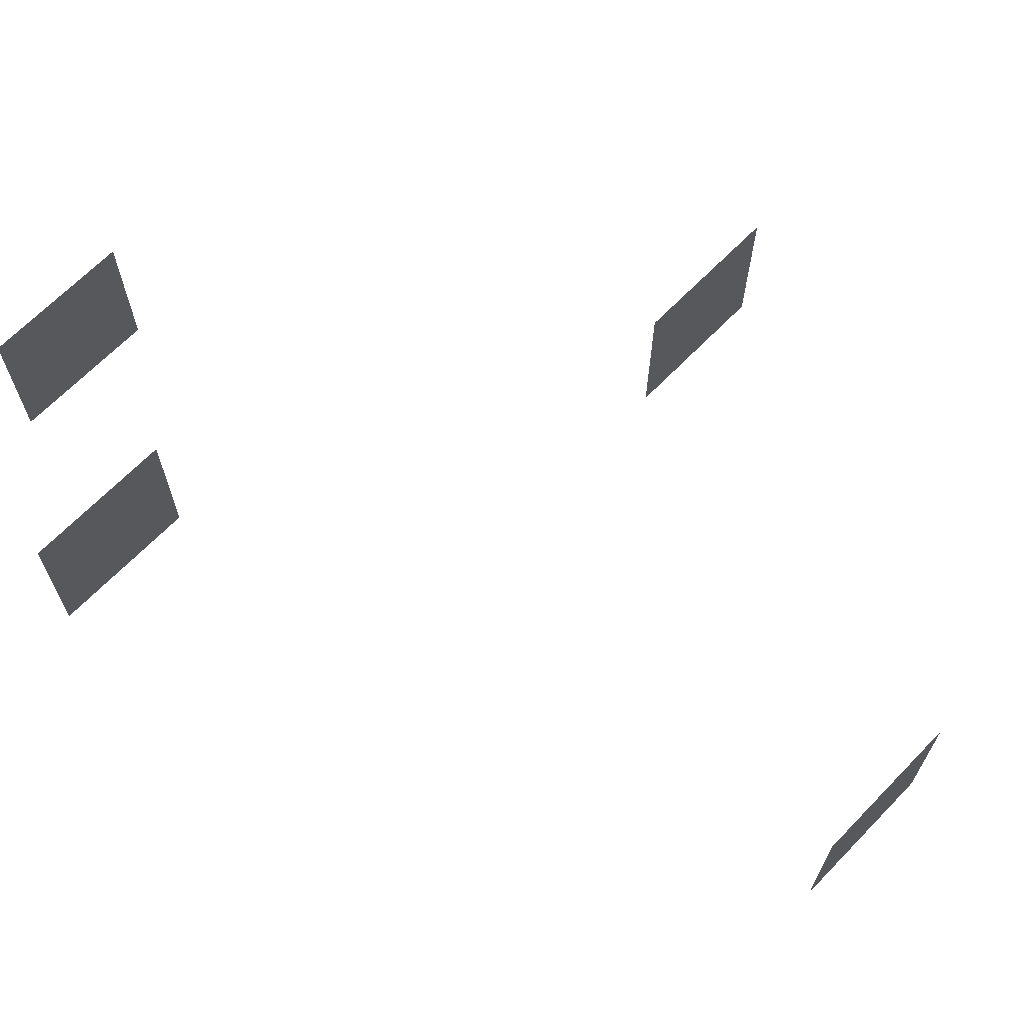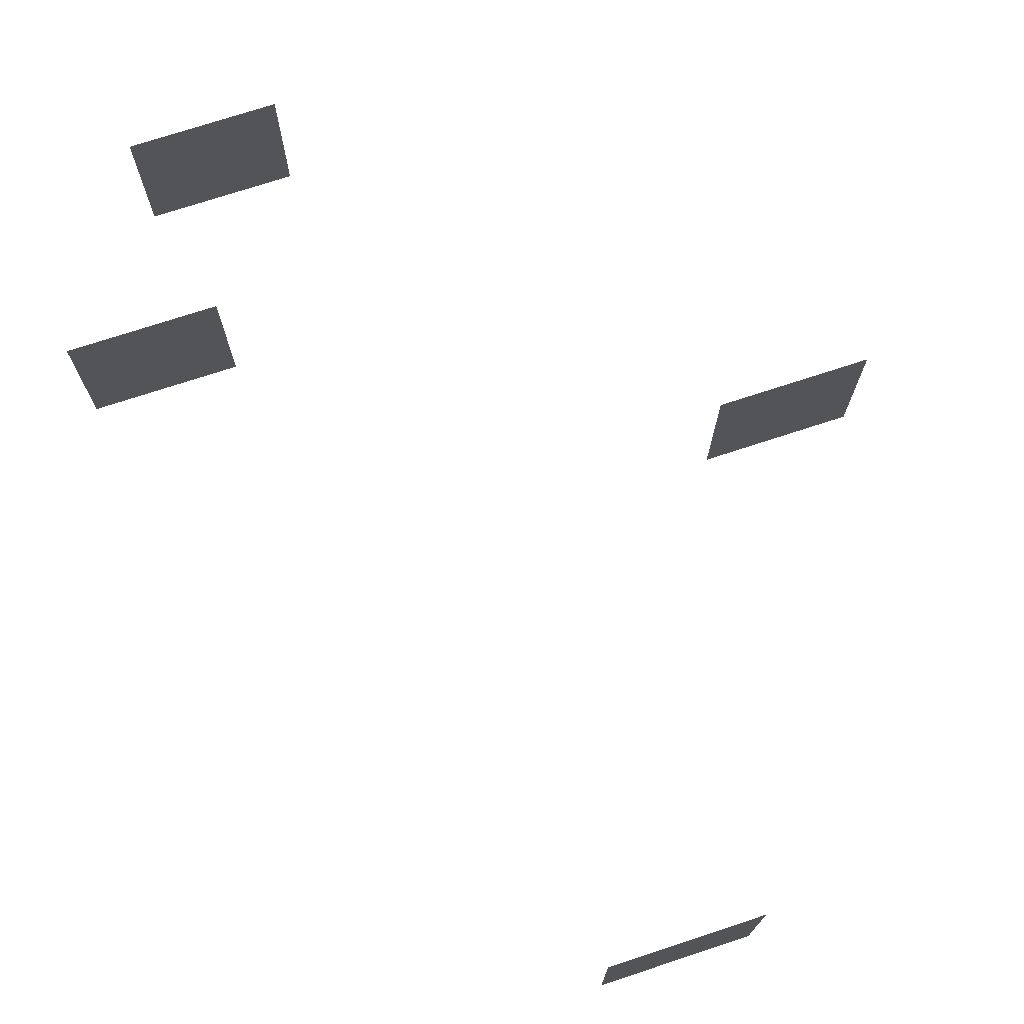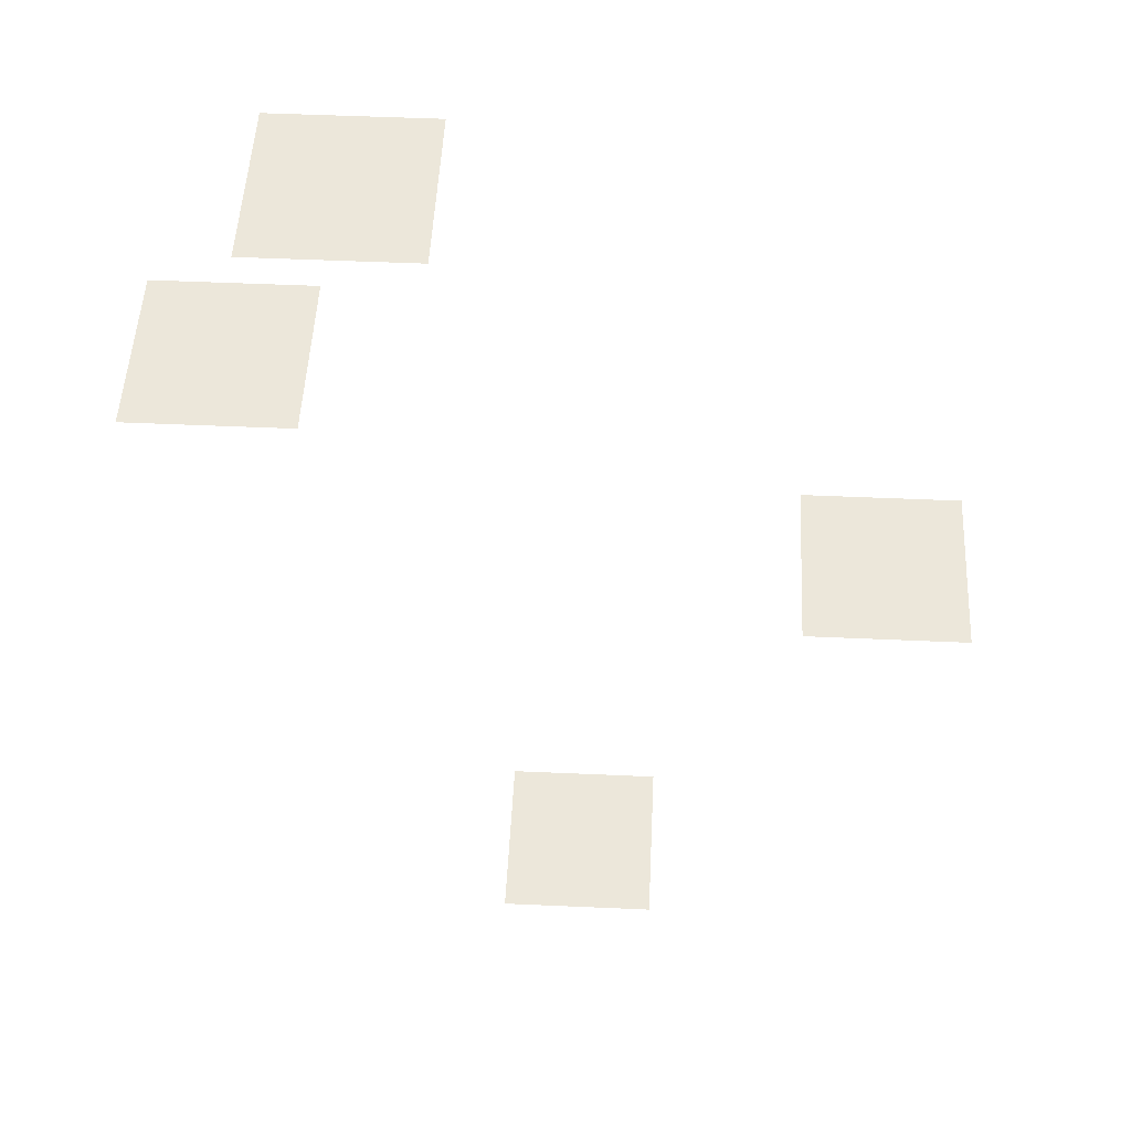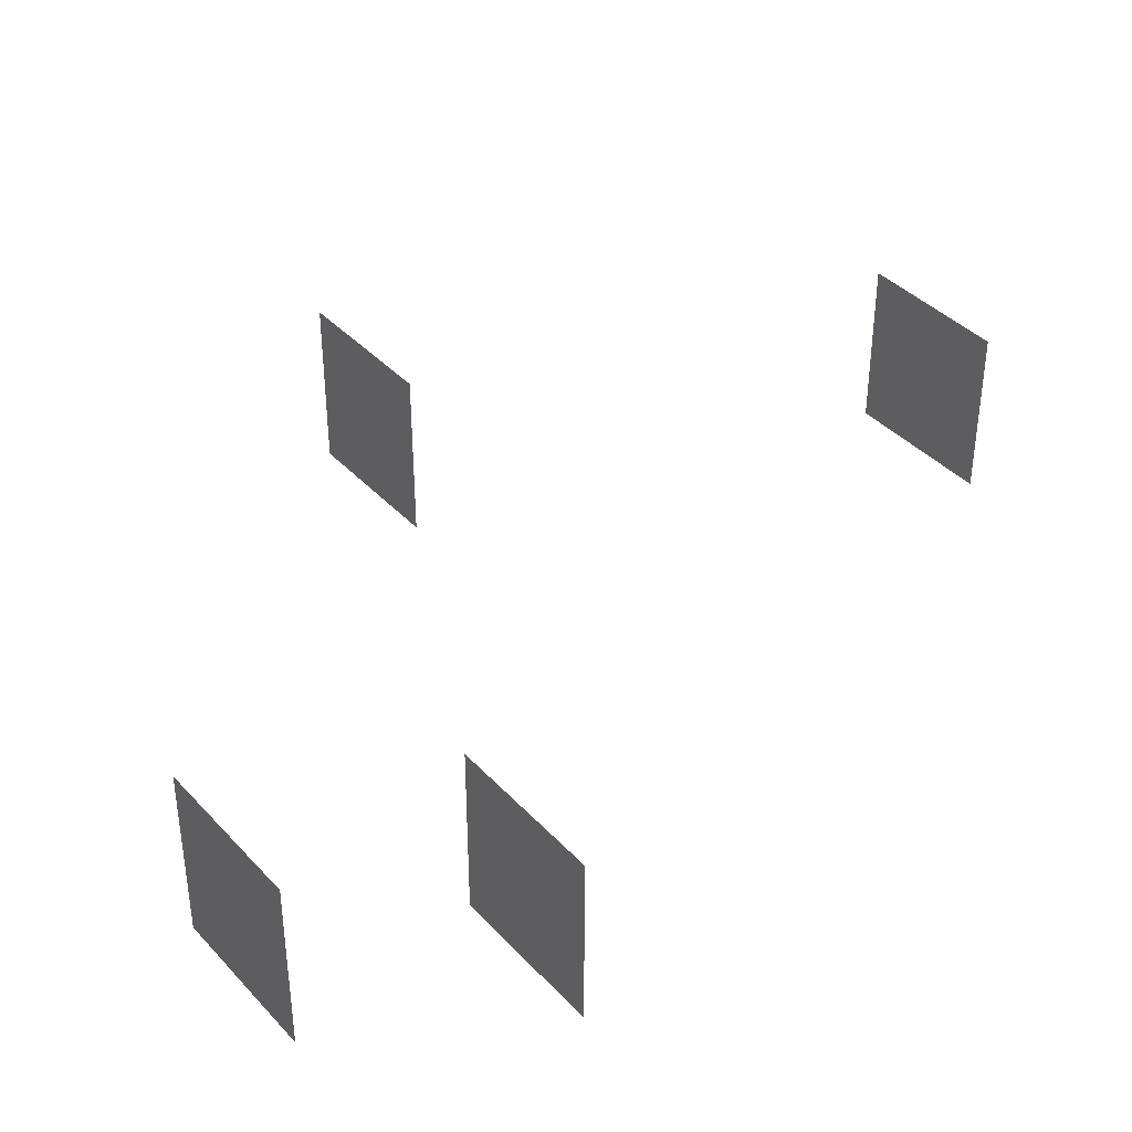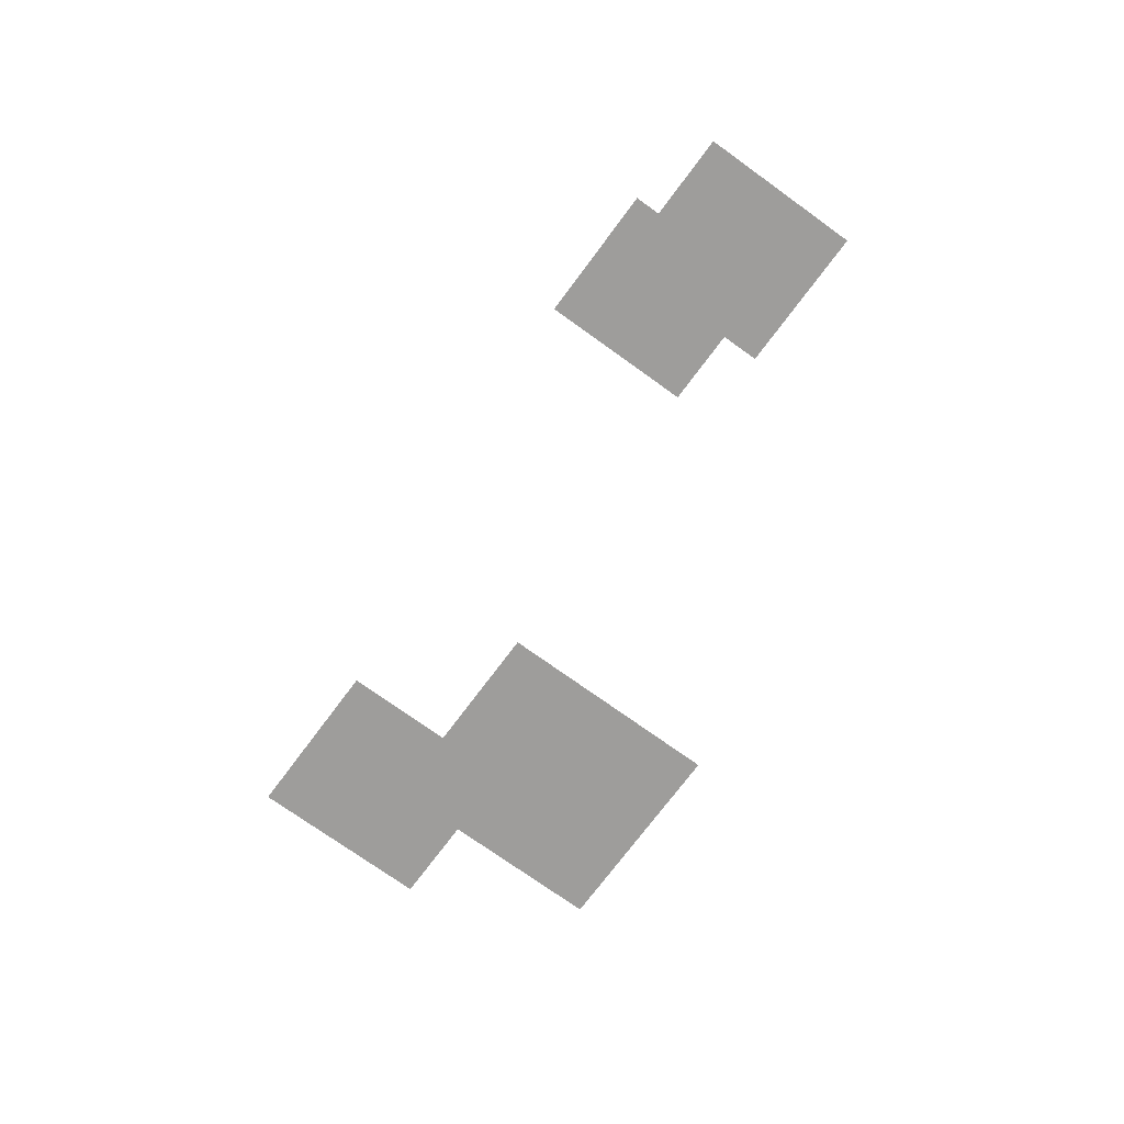
<metadata>
{"format":"obj","ext":"obj","renderer":"f3d","projection":"perspective","resolution":1024,"background":"white","views":[{"elev":67.0,"azim":134.2,"up":"+Y"},{"elev":73.1,"azim":161.8,"up":"+Y"},{"elev":50.4,"azim":-177.2,"up":"+Z"},{"elev":39.1,"azim":52.4,"up":"+Y"},{"elev":-70.6,"azim":53.8,"up":"+Z"}]}
</metadata>
<code>
g -1178997376_Combined Mesh
v -7.592 11.04 -1.466
v -7.296 11.37 -1.466
v -7.592 11.37 -1.466
v -7.296 11.04 -1.466
v -6.989 11.04 -0.053
v -6.693 11.37 -0.053
v -6.989 11.37 -0.053
v -6.693 11.04 -0.053
v -7.216 11.04 0.321
v -6.92 11.37 0.321
v -7.216 11.37 0.321
v -6.92 11.04 0.321
v -8.132 11.04 -0.543
v -7.836 11.37 -0.543
v -8.132 11.37 -0.543
v -7.836 11.04 -0.543
g -1178997376_Combined Mesh_0
f 3 2 1
f 4 1 2
f 7 6 5
f 8 5 6
f 11 10 9
f 12 9 10
f 15 14 13
f 16 13 14

</code>
